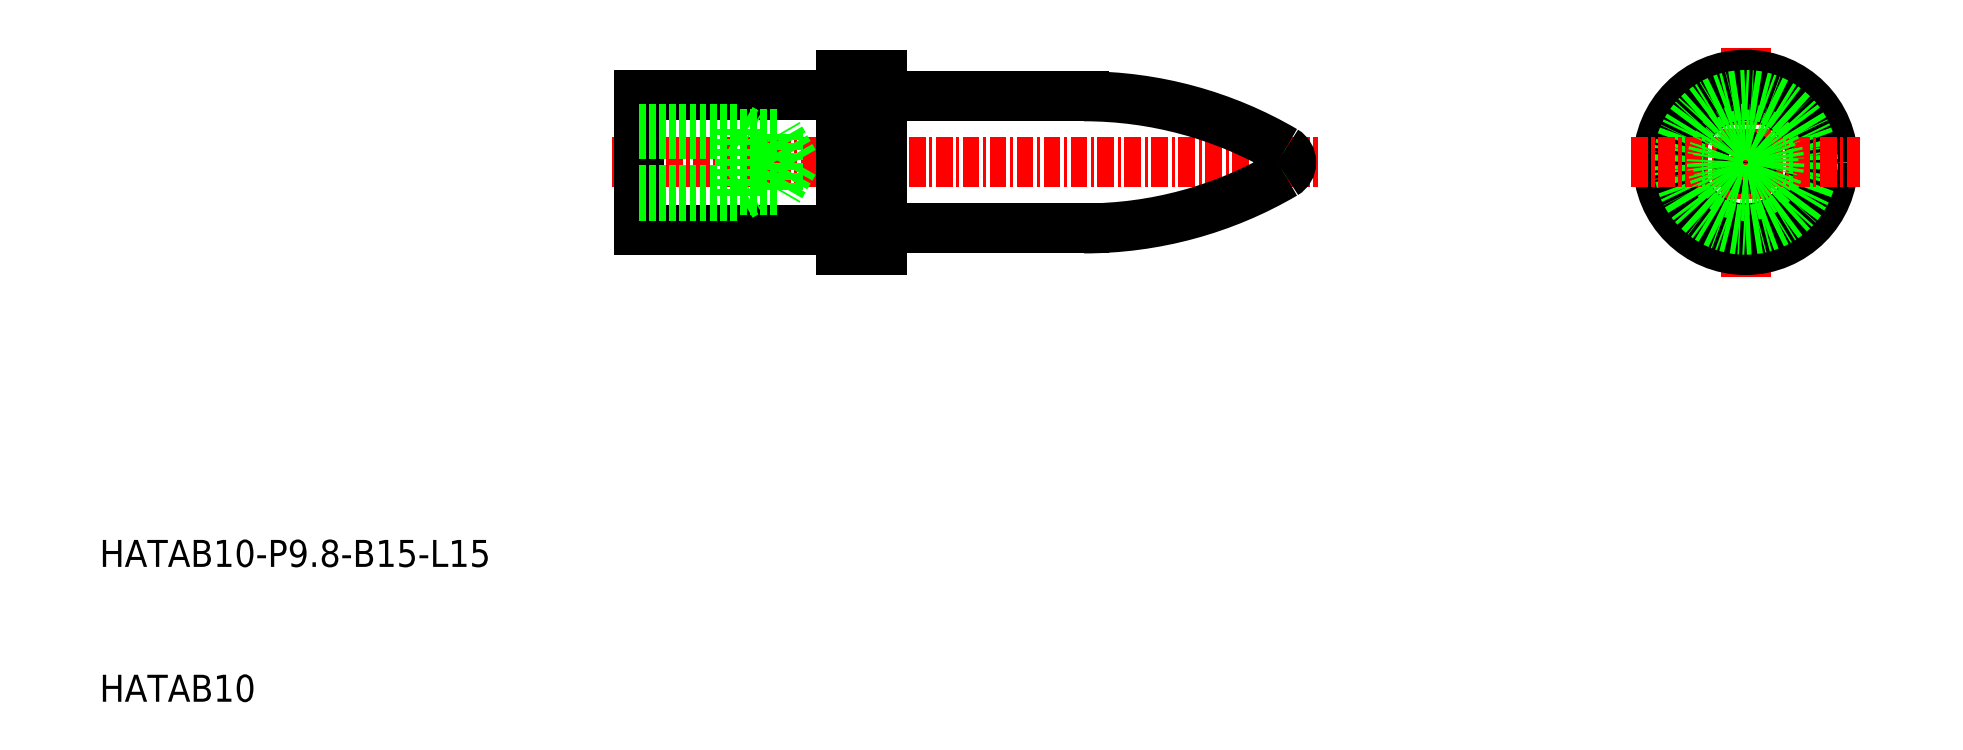
<metadata>
{"format":"dxf","ext":"dxf","renderer":"ezdxf+matplotlib","layout":"modelspace","background":"white","min_lineweight":24,"dpi":150}
</metadata>
<code>
0
SECTION
2
ENTITIES
0
LINE
8
CENTER
10
48
20
50
30
0
11
100.4
21
50
31
0
0
LINE
8
0
10
69
20
54.9
30
0
11
83
21
54.9
31
0
0
LINE
8
0
10
68
20
43.5
30
0
11
68
21
56.5
31
0
0
LINE
8
0
10
65
20
43.5
30
0
11
65
21
56.5
31
0
0
LINE
8
0
10
50
20
45
30
0
11
50
21
55
31
0
0
LINE
8
0
10
50
20
45
30
0
11
64.5
21
45
31
0
0
LINE
8
0
10
65
20
43.5
30
0
11
68
21
43.5
31
0
0
LINE
8
0
10
50
20
55
30
0
11
64.5
21
55
31
0
0
LINE
8
0
10
65
20
56.5
30
0
11
68
21
56.5
31
0
0
LINE
8
CENTER
10
132.1
20
58.5
30
0
11
132.1
21
41.5
31
0
0
CIRCLE
8
0
10
132.1
20
50
30
0
40
4.9
0
CIRCLE
8
0
10
132.1
20
50
30
0
40
6.5
0
CIRCLE
8
0
10
132.1
20
50
30
0
40
5
0
LINE
8
CENTER
10
123.6
20
50
30
0
11
140.6
21
50
31
0
0
ARC
8
0
10
64.5
20
55.5
30
0
40
0.5
50
270
51
0
0
ARC
8
0
10
64.5
20
44.5
30
0
40
0.5
50
0
51
90
0
LINE
8
0
10
98.35
20
49.5
30
0
11
97.48
21
50
31
0
0
LINE
8
0
10
98.35
20
50.5
30
0
11
97.48
21
50
31
0
0
CIRCLE
8
0
10
132.1
20
50
30
0
40
0.5
0
ARC
8
0
10
69
20
55.9
30
0
40
1
50
180
51
270
0
ARC
8
0
10
69
20
44.1
30
0
40
1
50
90
51
180
0
LINE
8
0
10
69
20
45.1
30
0
11
83
21
45.1
31
0
0
TEXT
8
0
10
10
20
10
30
0
40
2
1
HATAB10
0
TEXT
8
0
10
10
20
20
30
0
40
2
1
HATAB10-P9.8-B15-L15
0
ARC
8
0
10
83
20
25.5
30
0
40
29.4
50
59.62
51
90
0
ARC
8
0
10
83
20
74.5
30
0
40
29.4
50
270
51
300.4
0
ARC
8
0
10
97.36
20
50
30
0
40
1
50
300.4
51
59.62
0
LINE
8
0
10
57.5
20
47.5
30
0
11
58.25
21
47.93
31
0
0
LINE
8
0
10
57.5
20
47.5
30
0
11
57.5
21
52.5
31
0
0
LINE
8
0
10
50
20
47.5
30
0
11
57.5
21
47.5
31
0
0
LINE
8
0
10
61.5
20
50
30
0
11
60.31
21
47.93
31
0
0
LINE
8
0
10
61.5
20
50
30
0
11
60.31
21
52.07
31
0
0
LINE
8
0
10
50
20
47.93
30
0
11
60.31
21
47.93
31
0
0
LINE
8
0
10
50
20
52.07
30
0
11
60.31
21
52.07
31
0
0
LINE
8
0
10
50
20
52.5
30
0
11
57.5
21
52.5
31
0
0
LINE
8
0
10
57.5
20
52.5
30
0
11
58.25
21
52.07
31
0
0
LINE
8
0
10
60.31
20
47.93
30
0
11
60.31
21
52.07
31
0
0
CIRCLE
8
0
10
132.1
20
50
30
0
40
2.5
0
CIRCLE
8
0
10
132.1
20
50
30
0
40
2.067
0
ENDSEC
0
EOF

</code>
